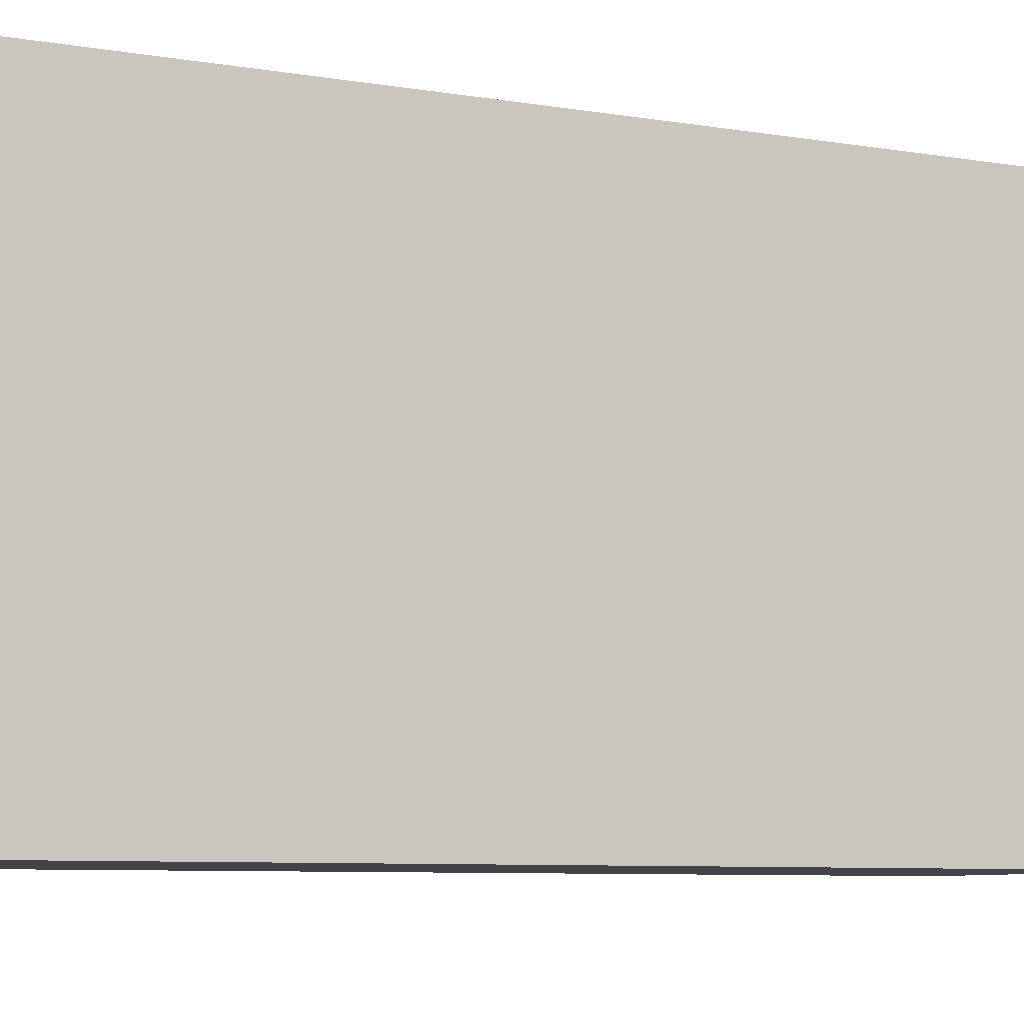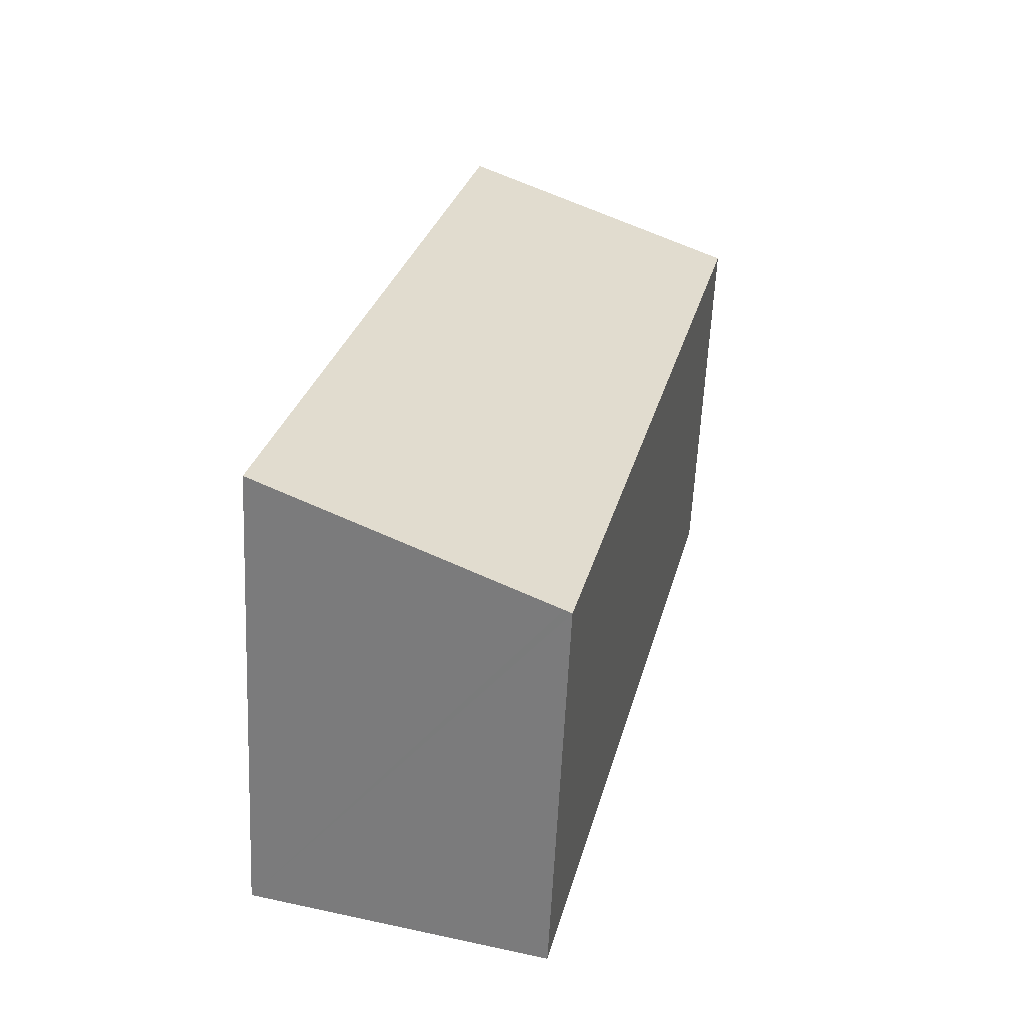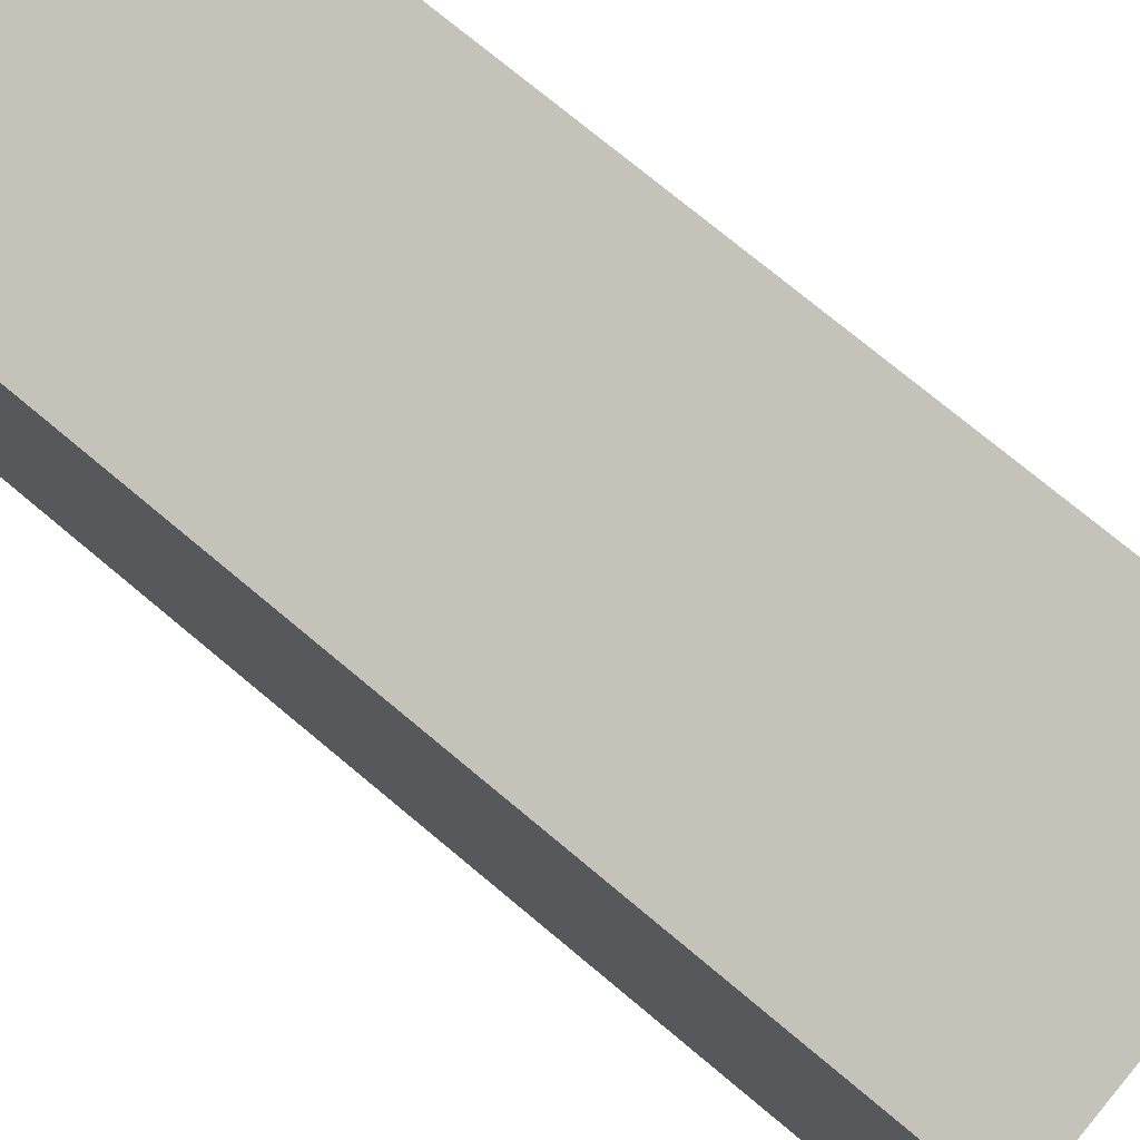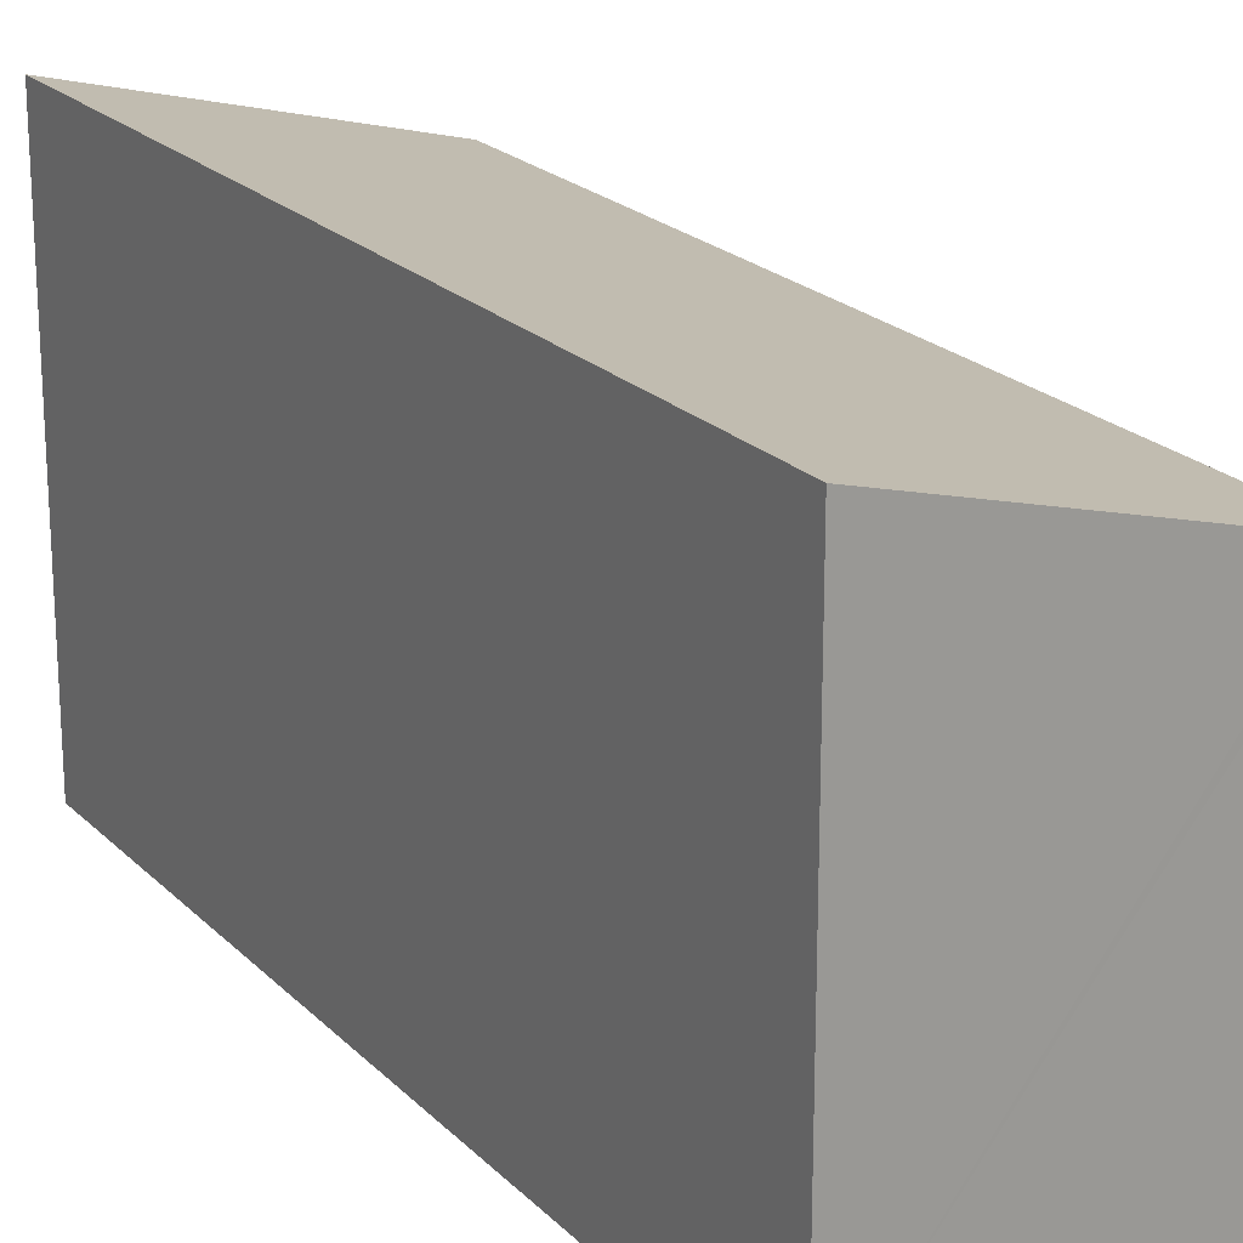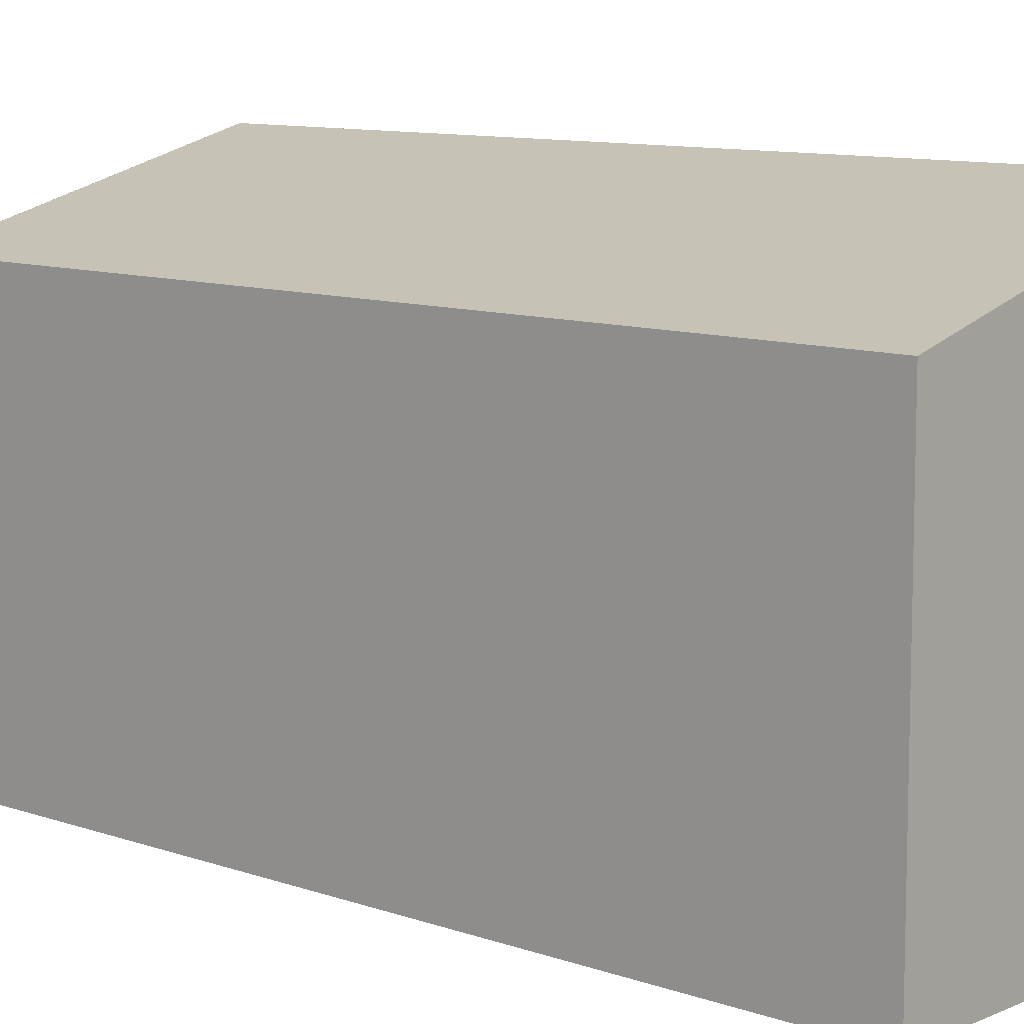
<metadata>
{"format":"obj","ext":"obj","renderer":"f3d","projection":"perspective","resolution":1024,"background":"white","views":[{"elev":-7.1,"azim":49.7,"up":"+Y"},{"elev":-60.8,"azim":177.3,"up":"+Z"},{"elev":76.4,"azim":-63.8,"up":"+Y"},{"elev":21.3,"azim":135.6,"up":"+Y"},{"elev":9.9,"azim":-61.1,"up":"+Y"}]}
</metadata>
<code>
v  2.592 4.106 0.594
v  1.755 3.402 -7.287
v  0 3.402 2.083e-16
v  4.294 4.097 -6.617
v  4.294 4.052e-16 -6.617
v  1.818 3.42 -7.271
v  1.755 4.462e-16 -7.287
v  1.818 4.452e-16 -7.271
v  0 0 0
v  2.592 -3.637e-17 0.594
g defaultobject
f 1 2 3
f 2 1 4
f 5 6 4
f 6 5 2
f 2 5 7
f 7 5 8
f 7 3 2
f 3 7 9
f 3 10 1
f 10 3 9
f 10 4 1
f 4 10 5
f 5 9 7
f 9 5 10

</code>
